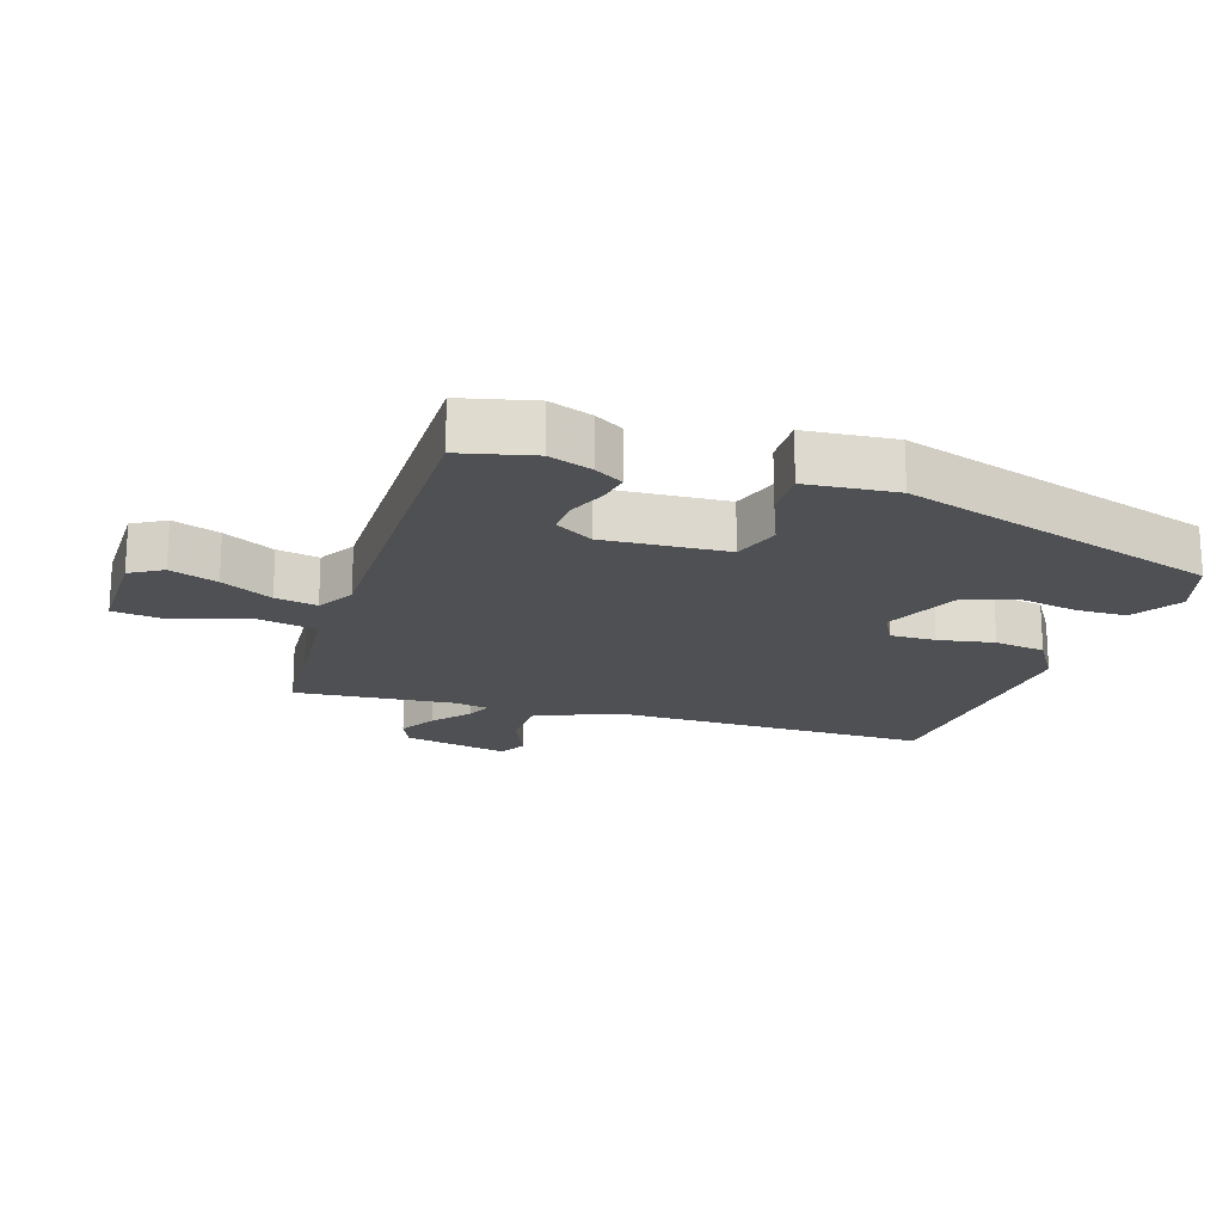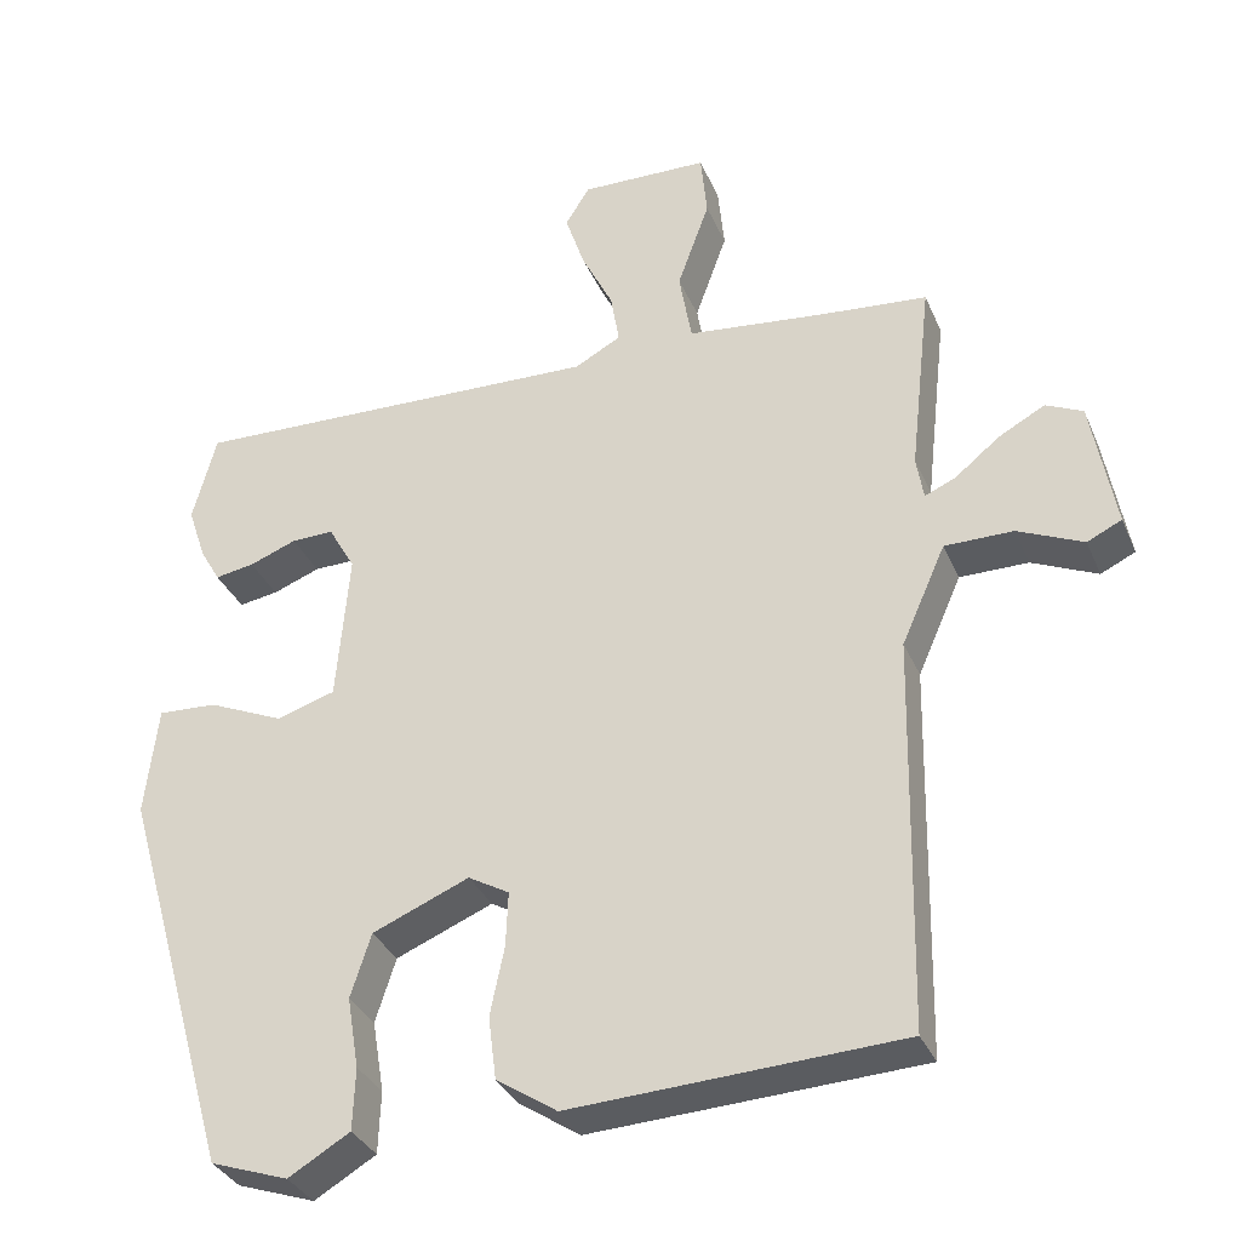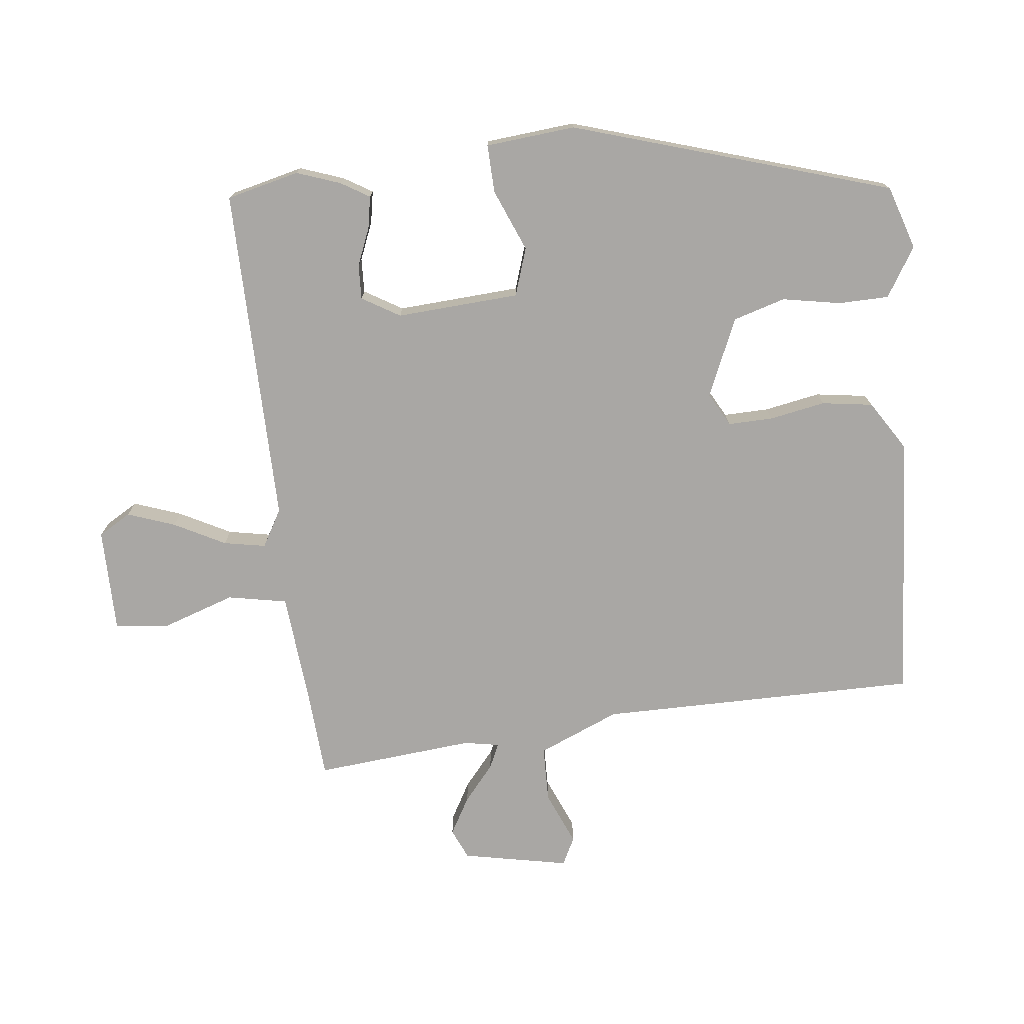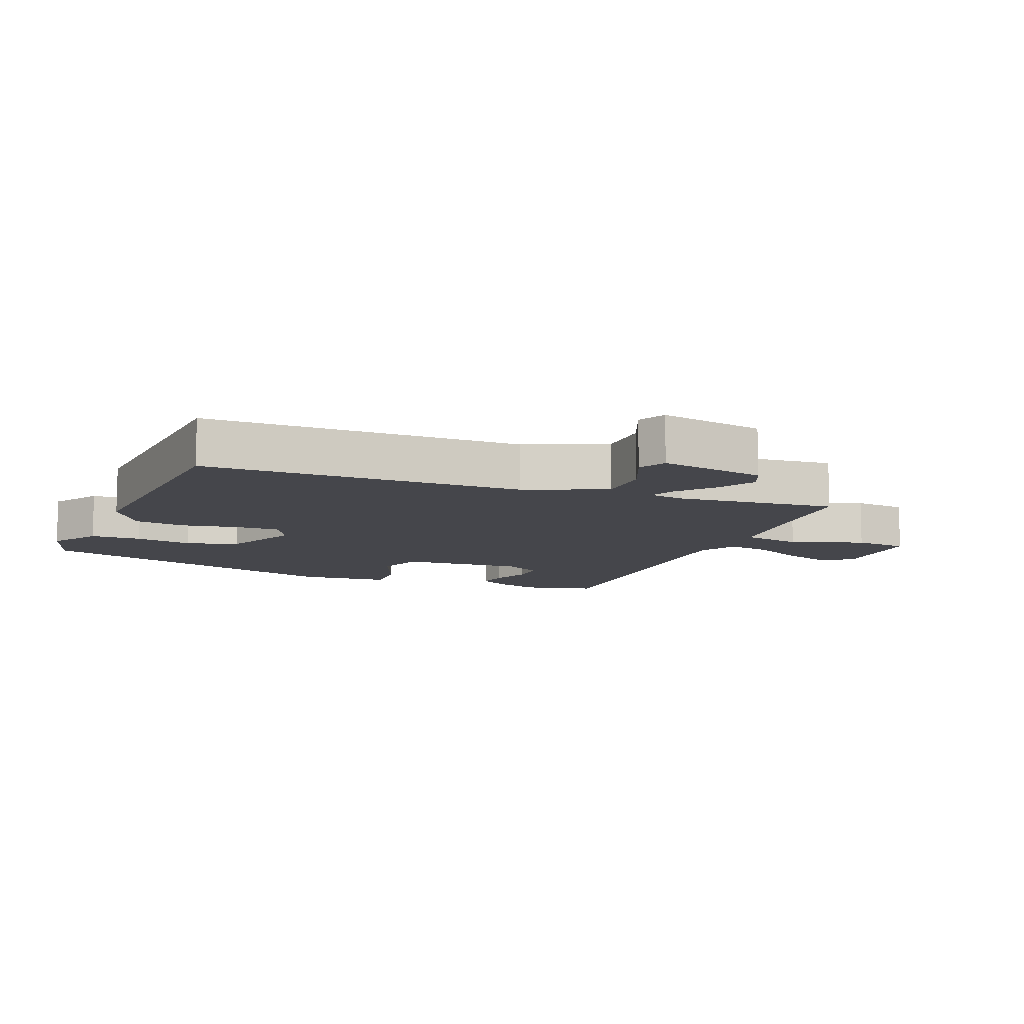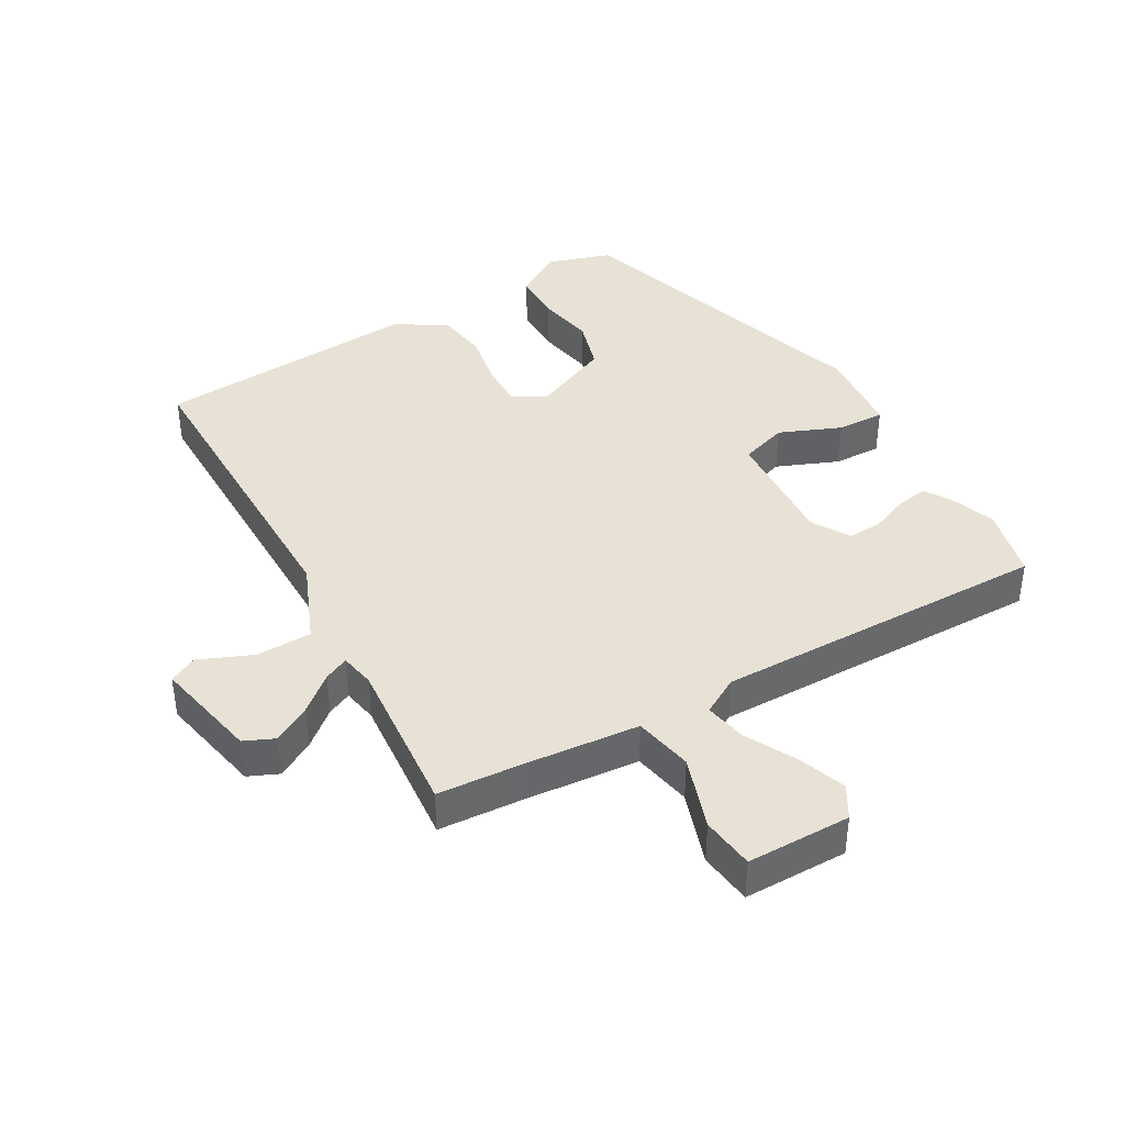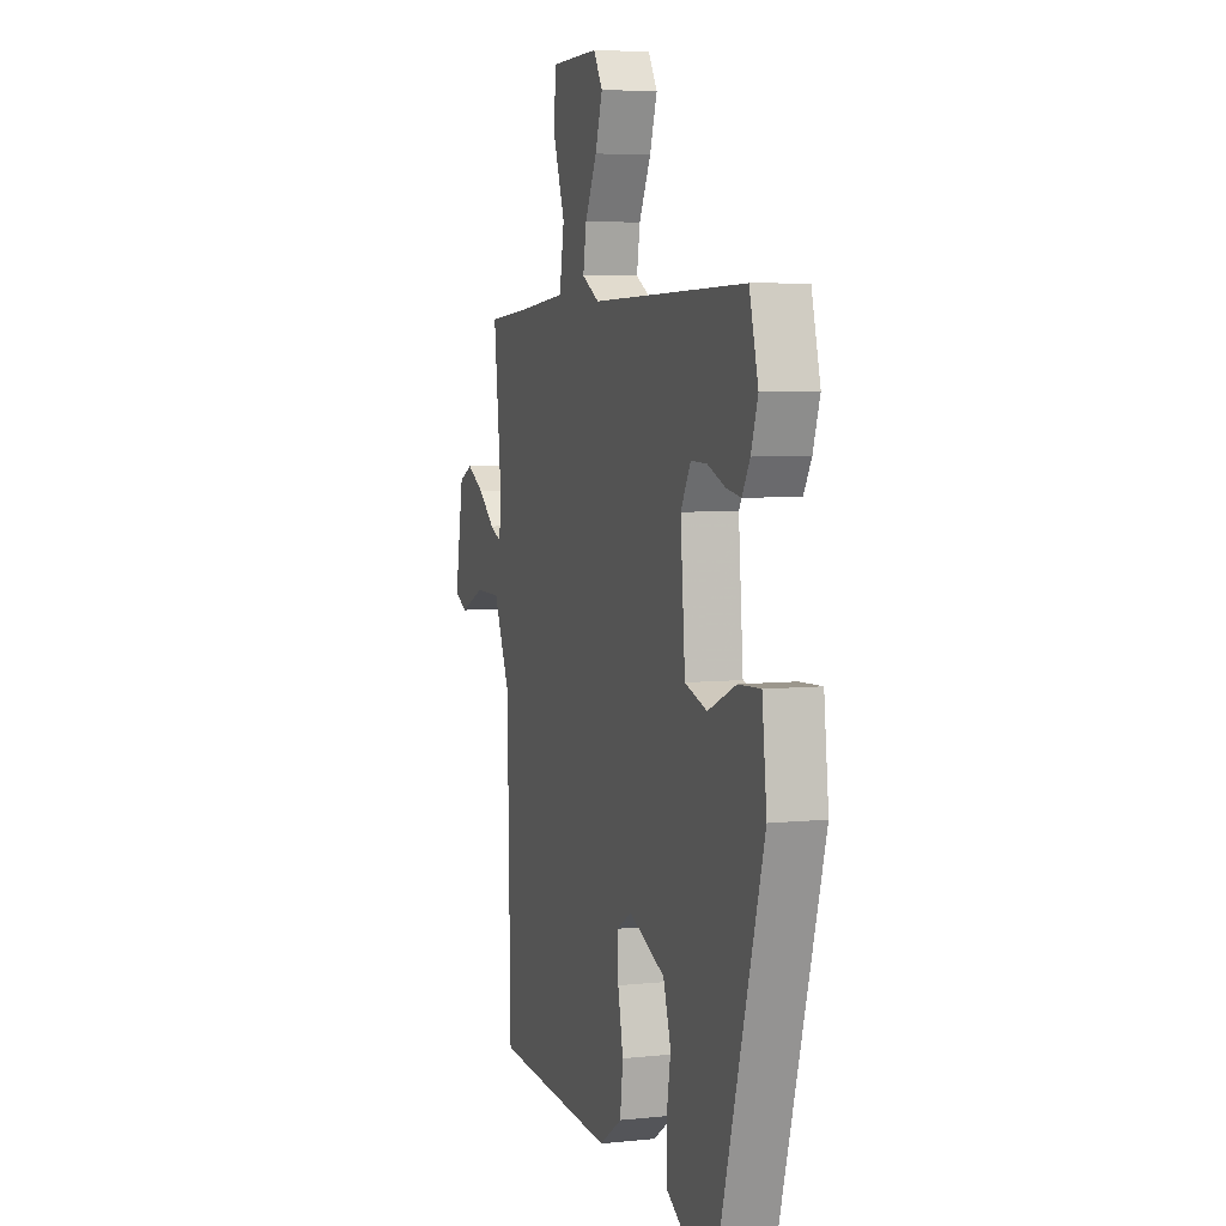
<metadata>
{"format":"obj","ext":"obj","renderer":"f3d","projection":"perspective","resolution":1024,"background":"white","views":[{"elev":-18.8,"azim":70.8,"up":"+Y"},{"elev":-33.6,"azim":-159.1,"up":"+Z"},{"elev":-74.8,"azim":95.3,"up":"+Y"},{"elev":-10.0,"azim":-112.9,"up":"+Y"},{"elev":40.1,"azim":-31.1,"up":"+Y"},{"elev":5.9,"azim":72.2,"up":"+Z"}]}
</metadata>
<code>
v -0.448 0.07 -0.493
v -0.458 0.07 0.007
v -0.514 0.07 0.133
v -0.601 0.07 0.133
v -0.684 0.07 0.096
v -0.728 0.07 0.117
v -0.698 0.07 0.284
v -0.651 0.07 0.306
v -0.592 0.07 0.274
v -0.535 0.07 0.228
v -0.496 0.07 0.211
v -0.487 0.07 0.266
v -0.515 0.07 0.515
v -0.382 0.07 0.527
v -0.203 0.07 0.547
v -0.187 0.07 0.64
v -0.228 0.07 0.754
v -0.22 0.07 0.838
v -0.057 0.07 0.842
v -0.026 0.07 0.792
v -0.051 0.07 0.717
v -0.091 0.07 0.636
v -0.102 0.07 0.57
v -0.043 0.07 0.538
v 0.485 0.07 0.555
v 0.515 0.07 0.442
v 0.492 0.07 0.373
v 0.466 0.07 0.328
v 0.416 0.07 0.336
v 0.356 0.07 0.359
v 0.302 0.07 0.36
v 0.268 0.07 0.3
v 0.284 0.07 0.108
v 0.359 0.07 0.085
v 0.455 0.07 0.127
v 0.53 0.07 0.131
v 0.546 0.07 -0.009
v 0.402 0.07 -0.51
v 0.303 0.07 -0.544
v 0.225 0.07 -0.498
v 0.222 0.07 -0.419
v 0.237 0.07 -0.328
v 0.211 0.07 -0.247
v 0.088 0.07 -0.196
v 0.036 0.07 -0.226
v 0.039 0.07 -0.296
v 0.057 0.07 -0.383
v 0.047 0.07 -0.463
v -0.03 0.07 -0.514
v -0.448 0 -0.493
v -0.458 0 0.007
v -0.514 0 0.133
v -0.601 0 0.133
v -0.684 0 0.096
v -0.728 0 0.117
v -0.698 0 0.284
v -0.651 0 0.306
v -0.592 0 0.274
v -0.535 0 0.228
v -0.496 0 0.211
v -0.487 0 0.266
v -0.515 0 0.515
v -0.382 0 0.527
v -0.203 0 0.547
v -0.187 0 0.64
v -0.228 0 0.754
v -0.22 0 0.838
v -0.057 0 0.842
v -0.026 0 0.792
v -0.051 0 0.717
v -0.091 0 0.636
v -0.102 0 0.57
v -0.043 0 0.538
v 0.485 0 0.555
v 0.515 0 0.442
v 0.492 0 0.373
v 0.466 0 0.328
v 0.416 0 0.336
v 0.356 0 0.359
v 0.302 0 0.36
v 0.268 0 0.3
v 0.284 0 0.108
v 0.359 0 0.085
v 0.455 0 0.127
v 0.53 0 0.131
v 0.546 0 -0.009
v 0.402 0 -0.51
v 0.303 0 -0.544
v 0.225 0 -0.498
v 0.222 0 -0.419
v 0.237 0 -0.328
v 0.211 0 -0.247
v 0.088 0 -0.196
v 0.036 0 -0.226
v 0.039 0 -0.296
v 0.057 0 -0.383
v 0.047 0 -0.463
v -0.03 0 -0.514
f 46 47 48 49
f 45 46 49 1
f 44 45 1 2
f 39 40 41 42
f 37 38 39 42
f 37 42 43
f 34 35 36 37
f 33 34 37 43
f 32 33 43 44
f 27 28 29 30
f 27 30 31
f 24 25 26 27
f 24 27 31
f 19 20 21 22
f 19 22 23
f 16 17 18 19
f 15 16 19 23
f 12 13 14
f 11 12 14 15
f 7 8 9 10
f 7 10 11
f 4 5 6 7
f 3 4 7 11
f 32 44 2 3
f 24 31 32 3
f 15 23 24
f 3 11 15 24
f 98 97 96 95
f 50 98 95 94
f 51 50 94 93
f 91 90 89 88
f 91 88 87 86
f 92 91 86
f 86 85 84 83
f 92 86 83 82
f 93 92 82 81
f 79 78 77 76
f 80 79 76
f 76 75 74 73
f 80 76 73
f 71 70 69 68
f 72 71 68
f 68 67 66 65
f 72 68 65 64
f 63 62 61
f 64 63 61 60
f 59 58 57 56
f 60 59 56
f 56 55 54 53
f 60 56 53 52
f 52 51 93 81
f 52 81 80 73
f 73 72 64
f 73 64 60 52
f 1 50 51 2
f 2 51 52 3
f 3 52 53 4
f 4 53 54 5
f 5 54 55 6
f 6 55 56 7
f 7 56 57 8
f 8 57 58 9
f 9 58 59 10
f 10 59 60 11
f 11 60 61 12
f 12 61 62 13
f 13 62 63 14
f 14 63 64 15
f 15 64 65 16
f 16 65 66 17
f 17 66 67 18
f 18 67 68 19
f 19 68 69 20
f 20 69 70 21
f 21 70 71 22
f 22 71 72 23
f 23 72 73 24
f 24 73 74 25
f 25 74 75 26
f 26 75 76 27
f 27 76 77 28
f 28 77 78 29
f 29 78 79 30
f 30 79 80 31
f 31 80 81 32
f 32 81 82 33
f 33 82 83 34
f 34 83 84 35
f 35 84 85 36
f 36 85 86 37
f 37 86 87 38
f 38 87 88 39
f 39 88 89 40
f 40 89 90 41
f 41 90 91 42
f 42 91 92 43
f 43 92 93 44
f 44 93 94 45
f 45 94 95 46
f 46 95 96 47
f 47 96 97 48
f 48 97 98 49
f 49 98 50 1

</code>
